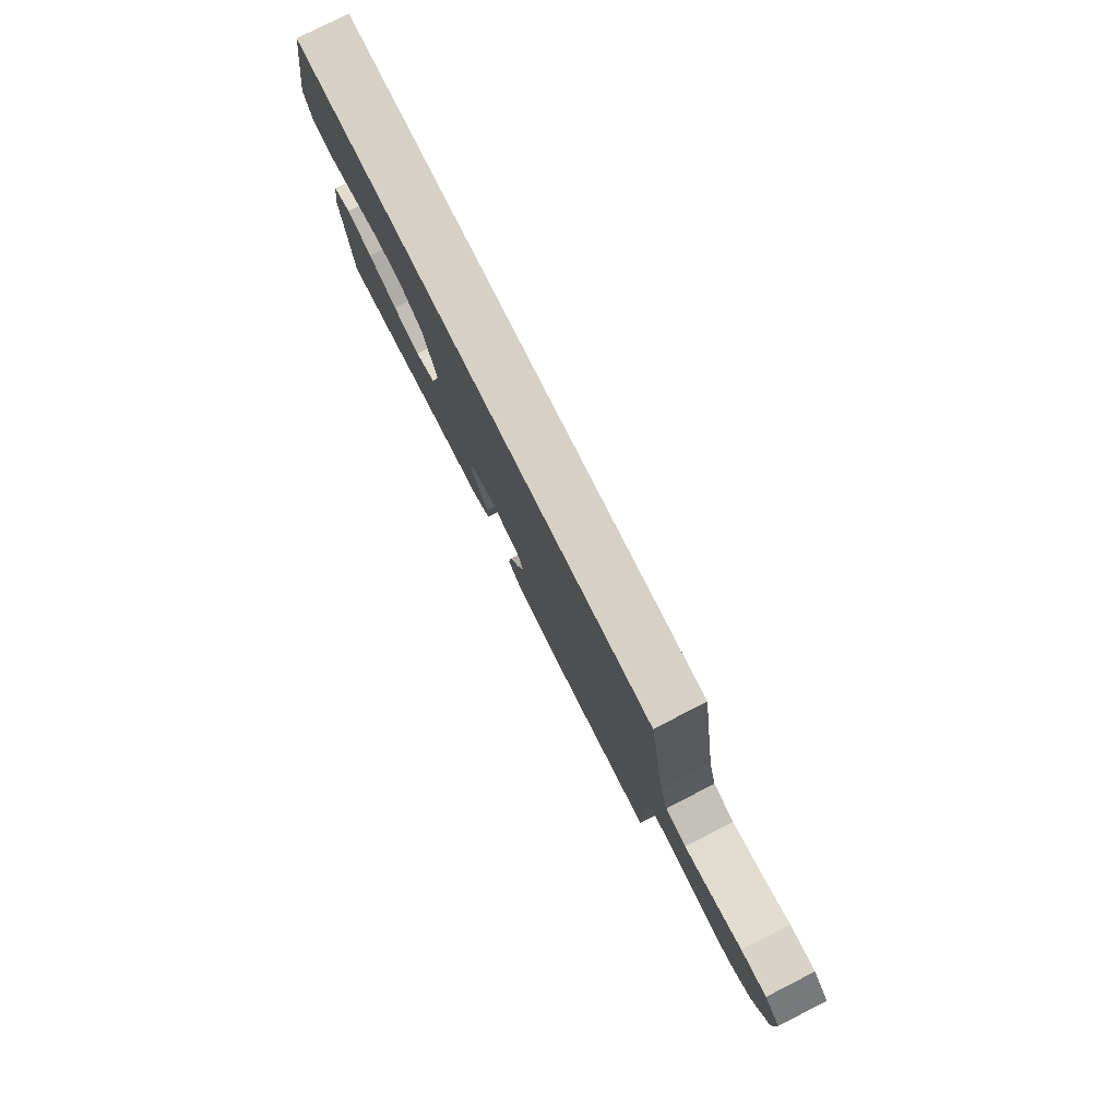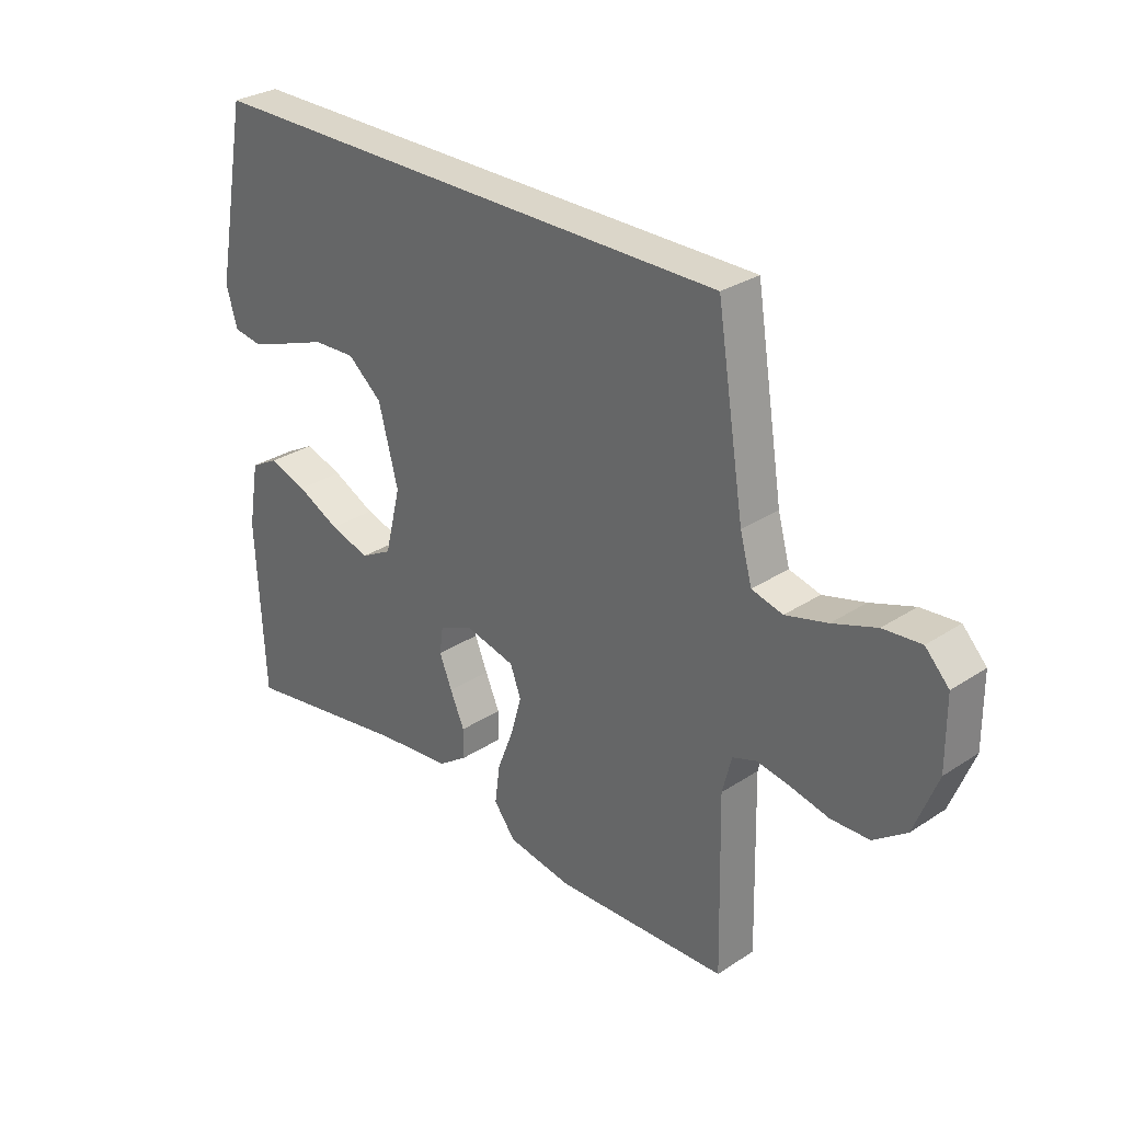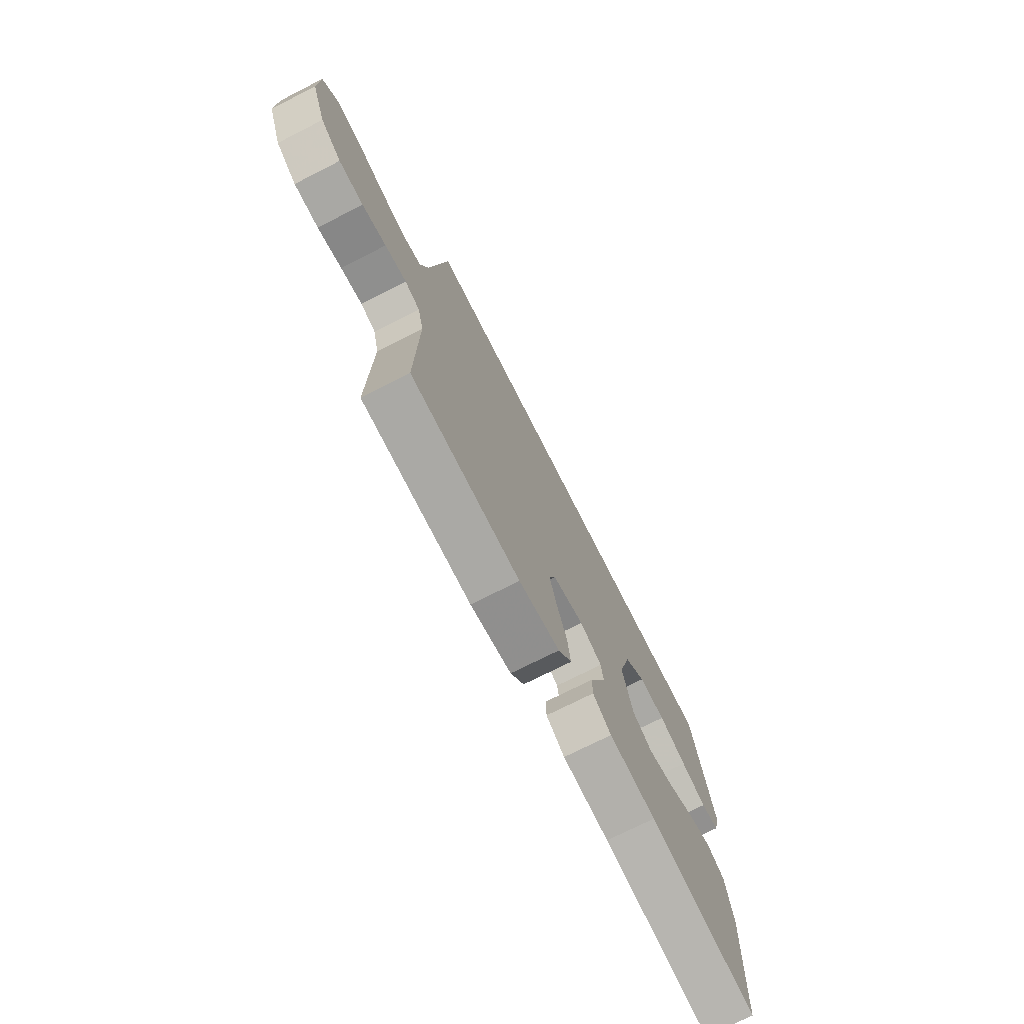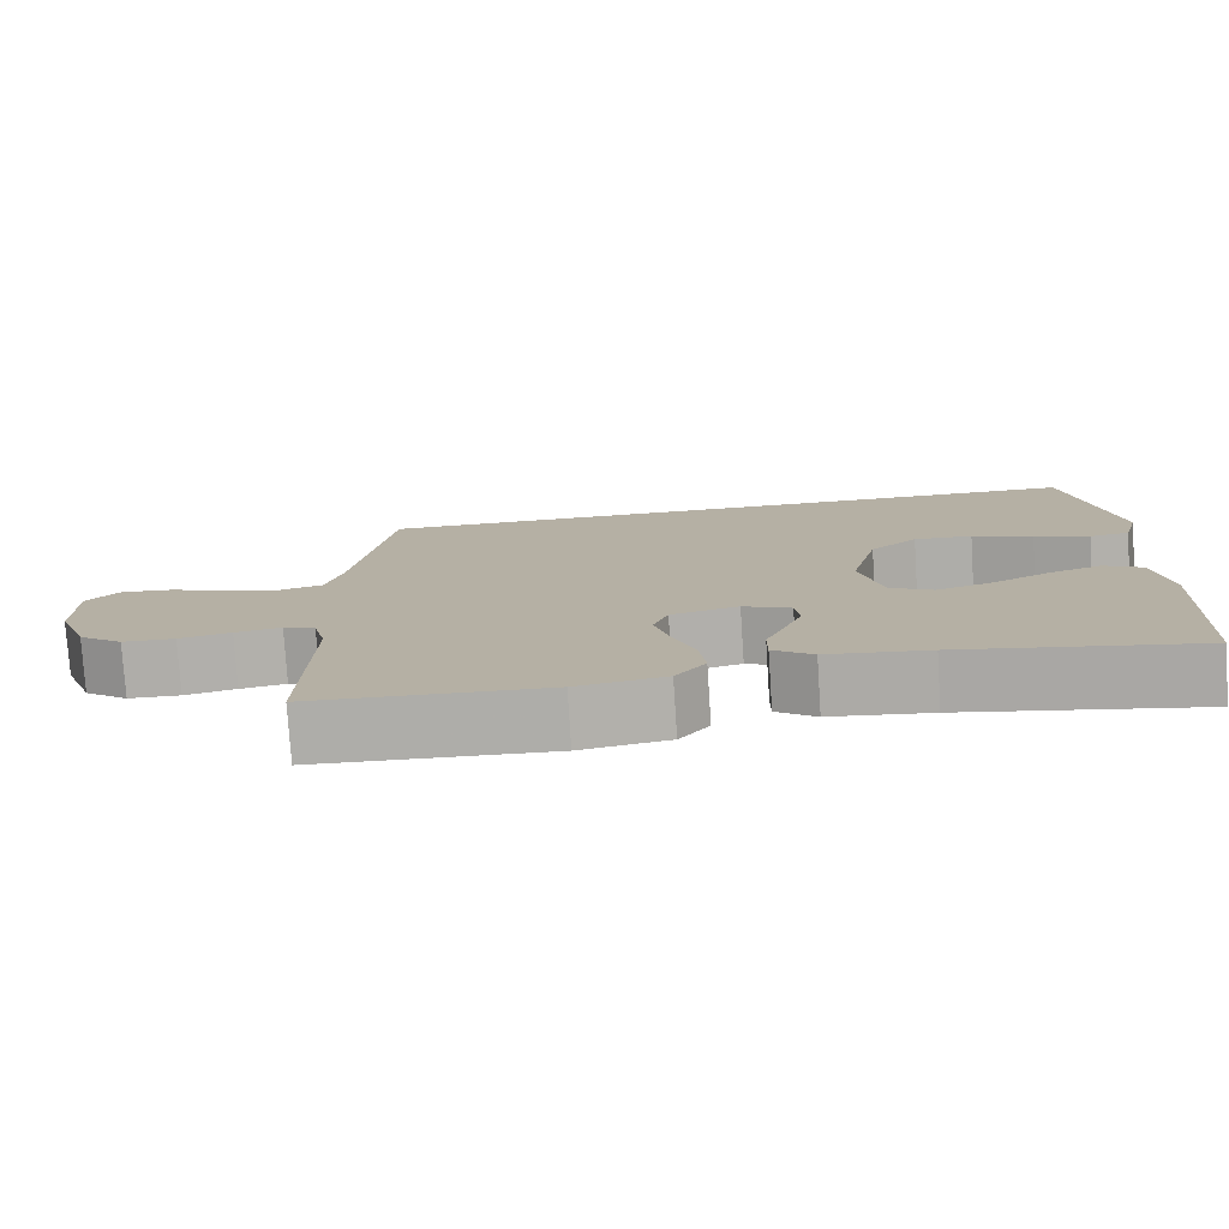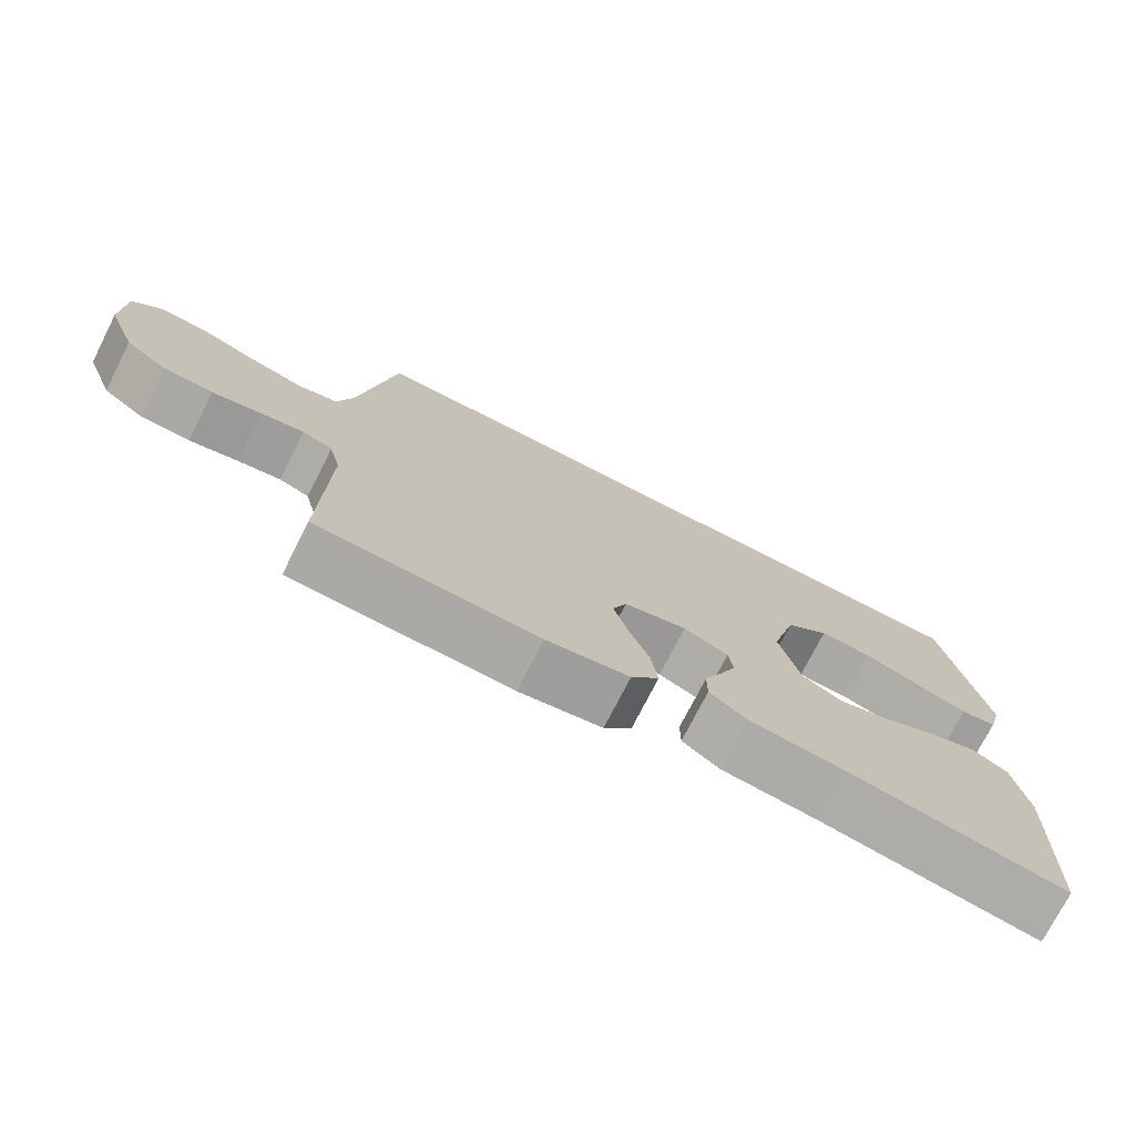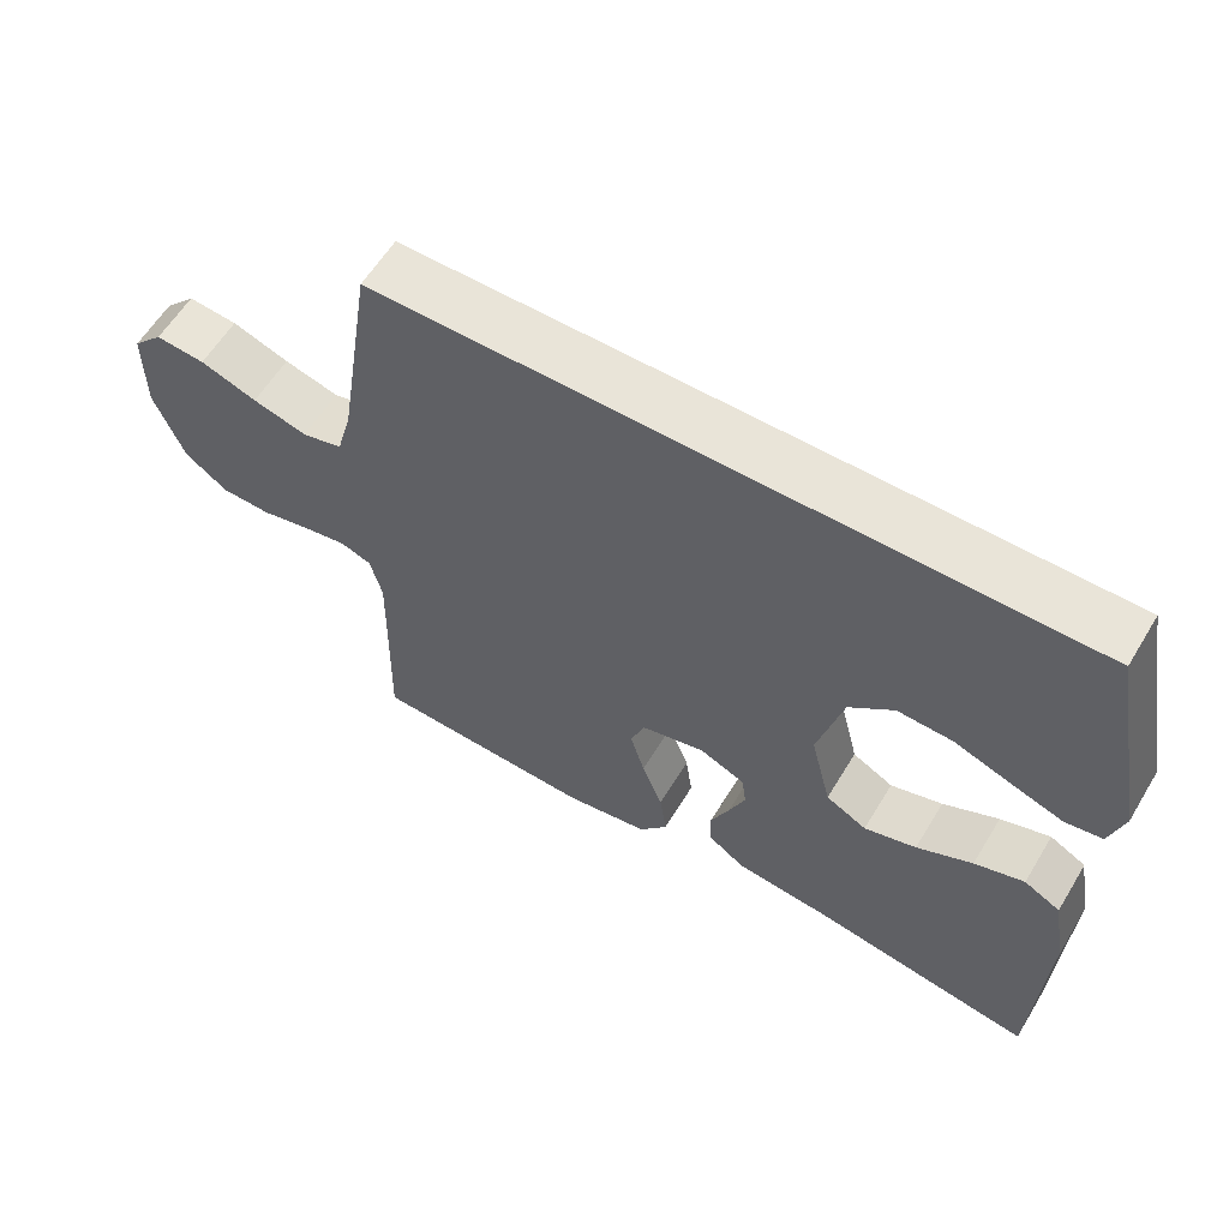
<metadata>
{"format":"obj","ext":"obj","renderer":"f3d","projection":"perspective","resolution":1024,"background":"white","views":[{"elev":79.7,"azim":63.1,"up":"+Z"},{"elev":29.8,"azim":46.3,"up":"+Z"},{"elev":-73.5,"azim":116.9,"up":"+Z"},{"elev":-77.7,"azim":-176.3,"up":"+Z"},{"elev":-74.7,"azim":153.0,"up":"+Z"},{"elev":59.8,"azim":-148.9,"up":"+Z"}]}
</metadata>
<code>
v -0.478 0.07 0.5
v 0.459 0.07 0.5
v 0.507 0.07 0.2
v 0.528 0.07 0.124
v 0.582 0.07 0.11
v 0.655 0.07 0.13
v 0.731 0.07 0.157
v 0.797 0.07 0.163
v 0.838 0.07 0.12
v 0.839 0.07 0
v 0.799 0.07 -0.103
v 0.742 0.07 -0.145
v 0.675 0.07 -0.147
v 0.609 0.07 -0.132
v 0.55 0.07 -0.122
v 0.509 0.07 -0.137
v 0.493 0.07 -0.2
v 0.5 0.07 -0.5
v 0.2 0.07 -0.512
v 0.087 0.07 -0.493
v 0.049 0.07 -0.444
v 0.058 0.07 -0.377
v 0.086 0.07 -0.304
v 0.105 0.07 -0.237
v 0.086 0.07 -0.187
v 0 0.07 -0.166
v -0.061 0.07 -0.193
v -0.067 0.07 -0.238
v -0.045 0.07 -0.292
v -0.02 0.07 -0.349
v -0.02 0.07 -0.4
v -0.071 0.07 -0.436
v -0.2 0.07 -0.45
v -0.5 0.07 -0.5
v -0.514 0.07 -0.2
v -0.495 0.07 -0.09
v -0.446 0.07 -0.063
v -0.379 0.07 -0.085
v -0.304 0.07 -0.122
v -0.234 0.07 -0.143
v -0.179 0.07 -0.113
v -0.151 0.07 0
v -0.185 0.07 0.13
v -0.245 0.07 0.18
v -0.319 0.07 0.177
v -0.396 0.07 0.149
v -0.466 0.07 0.125
v -0.516 0.07 0.133
v -0.535 0.07 0.2
v -0.478 0 0.5
v 0.459 0 0.5
v 0.507 0 0.2
v 0.528 0 0.124
v 0.582 0 0.11
v 0.655 0 0.13
v 0.731 0 0.157
v 0.797 0 0.163
v 0.838 0 0.12
v 0.839 0 0
v 0.799 0 -0.103
v 0.742 0 -0.145
v 0.675 0 -0.147
v 0.609 0 -0.132
v 0.55 0 -0.122
v 0.509 0 -0.137
v 0.493 0 -0.2
v 0.5 0 -0.5
v 0.2 0 -0.512
v 0.087 0 -0.493
v 0.049 0 -0.444
v 0.058 0 -0.377
v 0.086 0 -0.304
v 0.105 0 -0.237
v 0.086 0 -0.187
v 0 0 -0.166
v -0.061 0 -0.193
v -0.067 0 -0.238
v -0.045 0 -0.292
v -0.02 0 -0.349
v -0.02 0 -0.4
v -0.071 0 -0.436
v -0.2 0 -0.45
v -0.5 0 -0.5
v -0.514 0 -0.2
v -0.495 0 -0.09
v -0.446 0 -0.063
v -0.379 0 -0.085
v -0.304 0 -0.122
v -0.234 0 -0.143
v -0.179 0 -0.113
v -0.151 0 0
v -0.185 0 0.13
v -0.245 0 0.18
v -0.319 0 0.177
v -0.396 0 0.149
v -0.466 0 0.125
v -0.516 0 0.133
v -0.535 0 0.2
f 49 1 2
f 48 49 2
f 47 48 2
f 46 47 2
f 45 46 2
f 44 45 2
f 43 44 2 3
f 42 43 3 4
f 41 42 4 5
f 40 41 5 6
f 37 38 39
f 36 37 39
f 35 36 39
f 34 35 39
f 33 34 39
f 33 39 40
f 32 33 40
f 31 32 40
f 30 31 40
f 29 30 40
f 28 29 40
f 27 28 40
f 26 27 40 6
f 21 22 23
f 20 21 23
f 19 20 23
f 18 19 23
f 17 18 23
f 16 17 23 24
f 15 16 24 25
f 12 13 14
f 11 12 14
f 10 11 14
f 9 10 14
f 8 9 14
f 7 8 14
f 6 7 14
f 6 14 15
f 6 15 25 26
f 51 50 98
f 51 98 97
f 51 97 96
f 51 96 95
f 51 95 94
f 51 94 93
f 52 51 93 92
f 53 52 92 91
f 54 53 91 90
f 55 54 90 89
f 88 87 86
f 88 86 85
f 88 85 84
f 88 84 83
f 88 83 82
f 89 88 82
f 89 82 81
f 89 81 80
f 89 80 79
f 89 79 78
f 89 78 77
f 89 77 76
f 55 89 76 75
f 72 71 70
f 72 70 69
f 72 69 68
f 72 68 67
f 72 67 66
f 73 72 66 65
f 74 73 65 64
f 63 62 61
f 63 61 60
f 63 60 59
f 63 59 58
f 63 58 57
f 63 57 56
f 63 56 55
f 64 63 55
f 75 74 64 55
f 1 50 51 2
f 2 51 52 3
f 3 52 53 4
f 4 53 54 5
f 5 54 55 6
f 6 55 56 7
f 7 56 57 8
f 8 57 58 9
f 9 58 59 10
f 10 59 60 11
f 11 60 61 12
f 12 61 62 13
f 13 62 63 14
f 14 63 64 15
f 15 64 65 16
f 16 65 66 17
f 17 66 67 18
f 18 67 68 19
f 19 68 69 20
f 20 69 70 21
f 21 70 71 22
f 22 71 72 23
f 23 72 73 24
f 24 73 74 25
f 25 74 75 26
f 26 75 76 27
f 27 76 77 28
f 28 77 78 29
f 29 78 79 30
f 30 79 80 31
f 31 80 81 32
f 32 81 82 33
f 33 82 83 34
f 34 83 84 35
f 35 84 85 36
f 36 85 86 37
f 37 86 87 38
f 38 87 88 39
f 39 88 89 40
f 40 89 90 41
f 41 90 91 42
f 42 91 92 43
f 43 92 93 44
f 44 93 94 45
f 45 94 95 46
f 46 95 96 47
f 47 96 97 48
f 48 97 98 49
f 49 98 50 1

</code>
